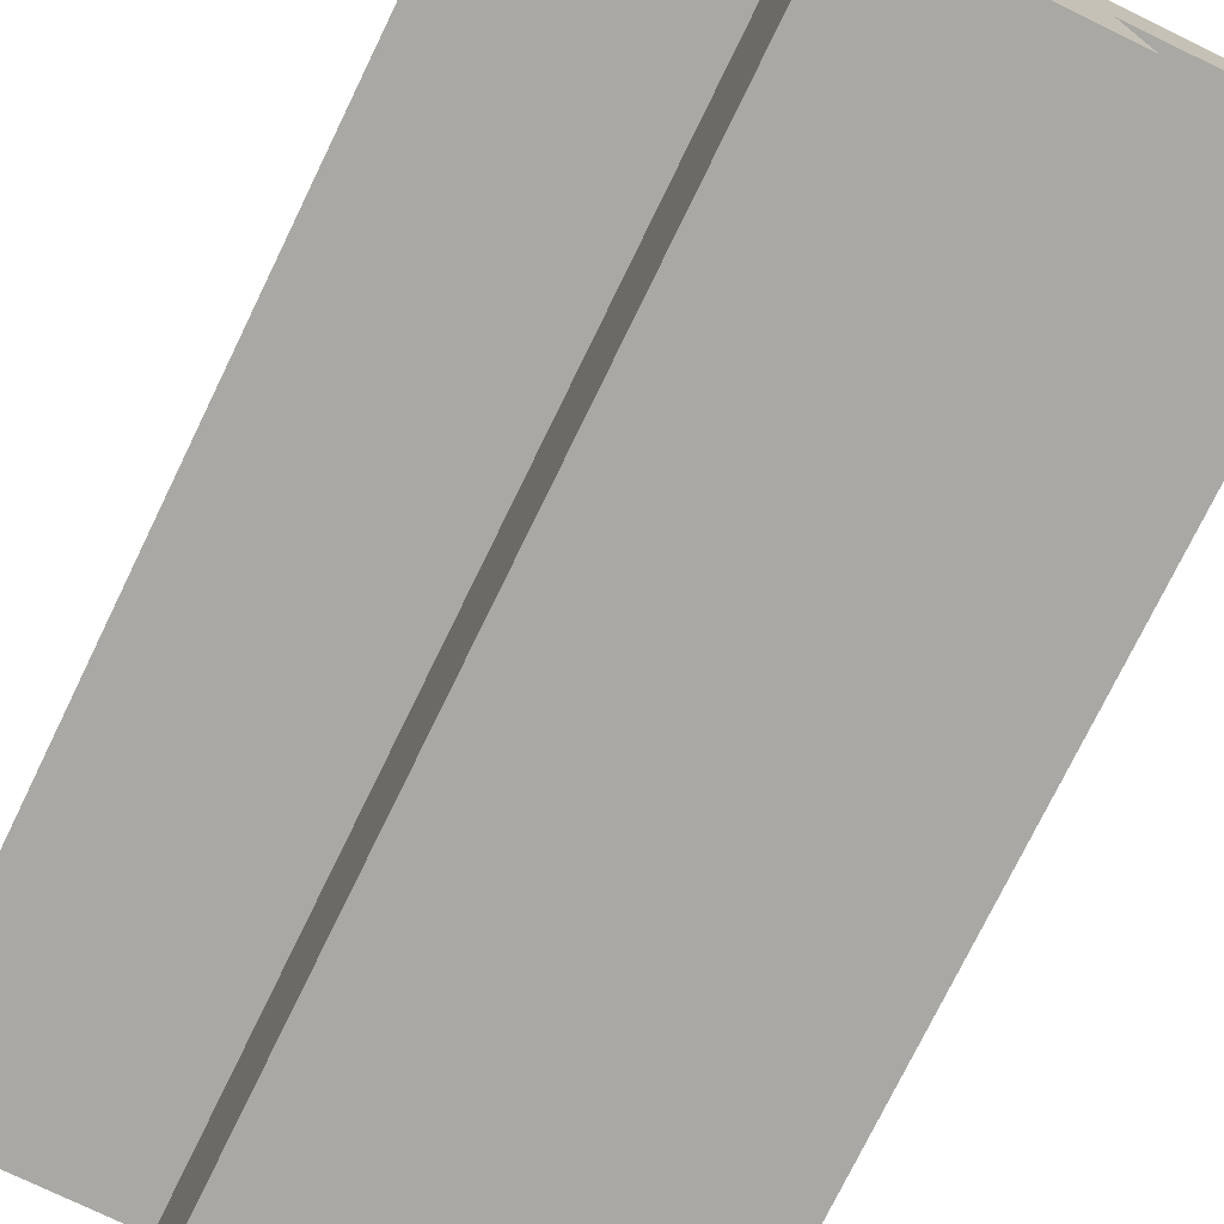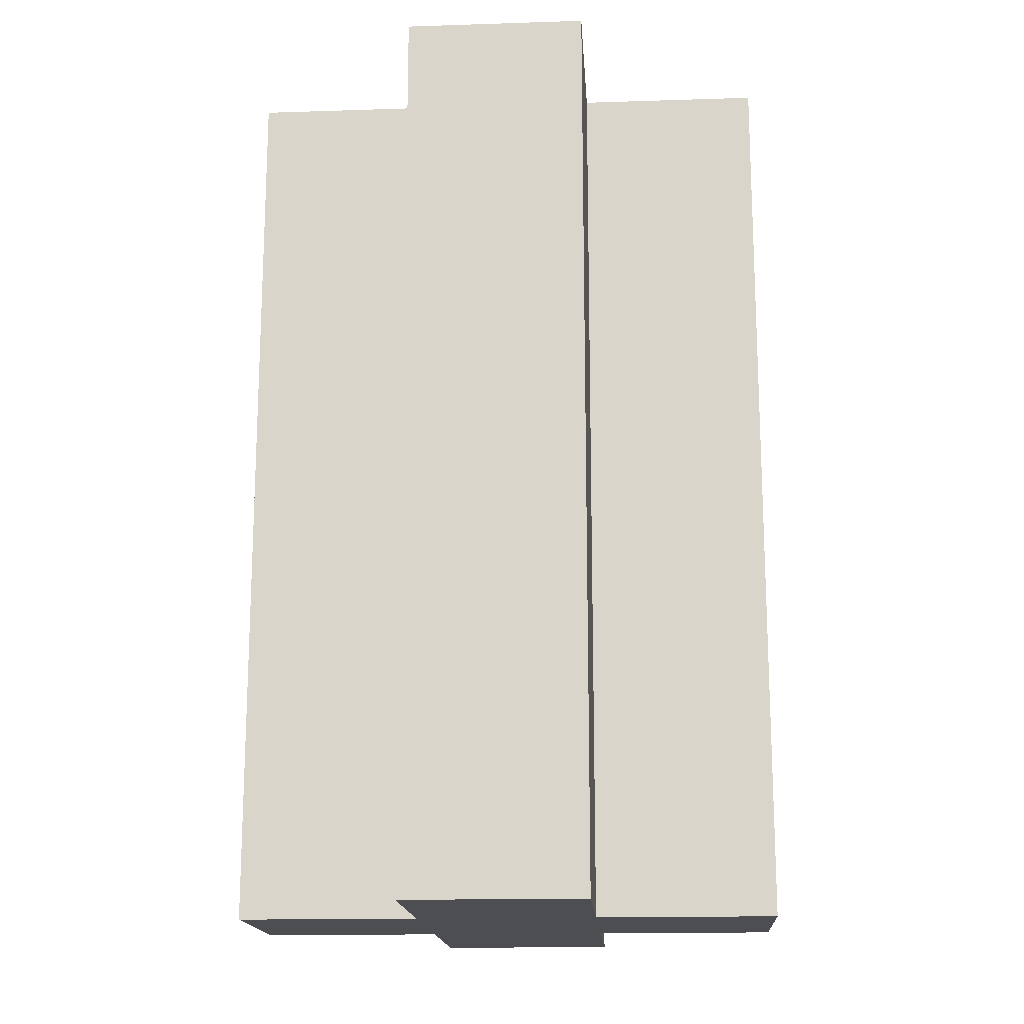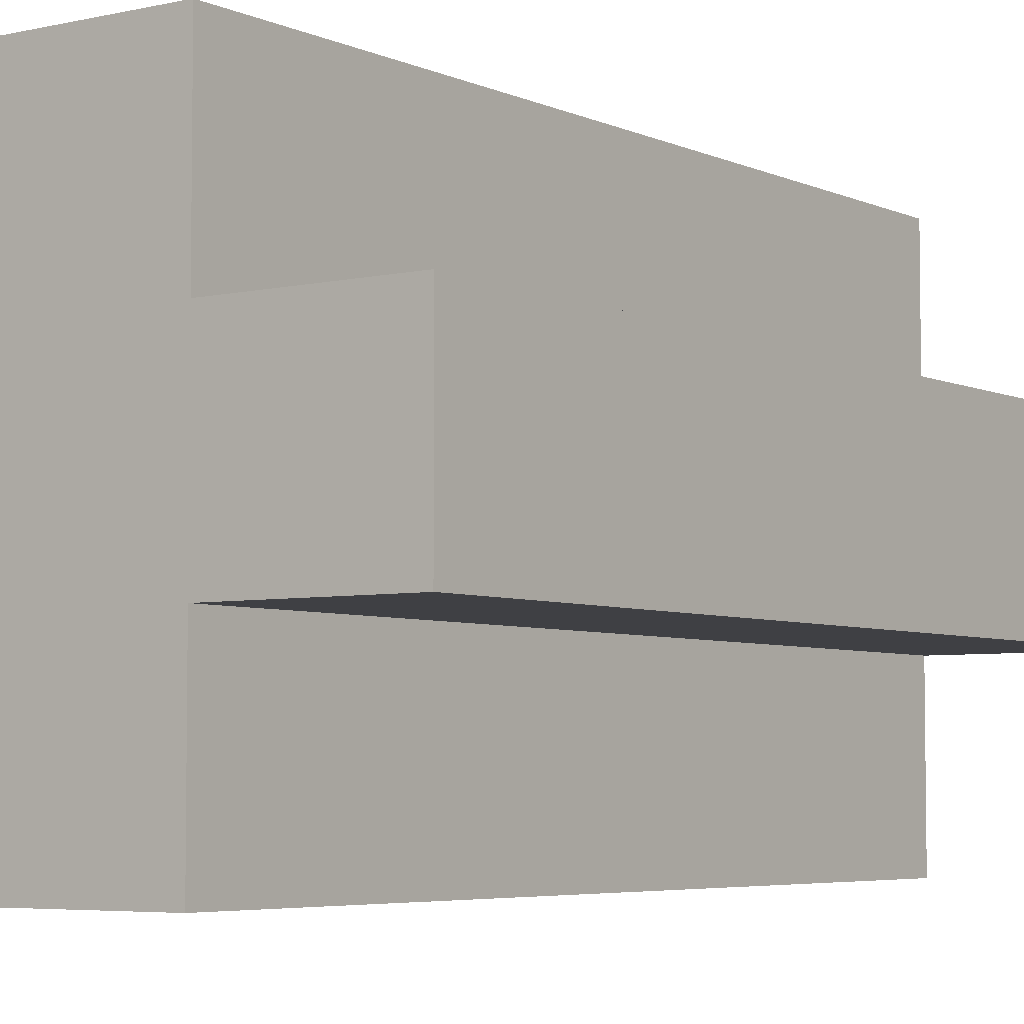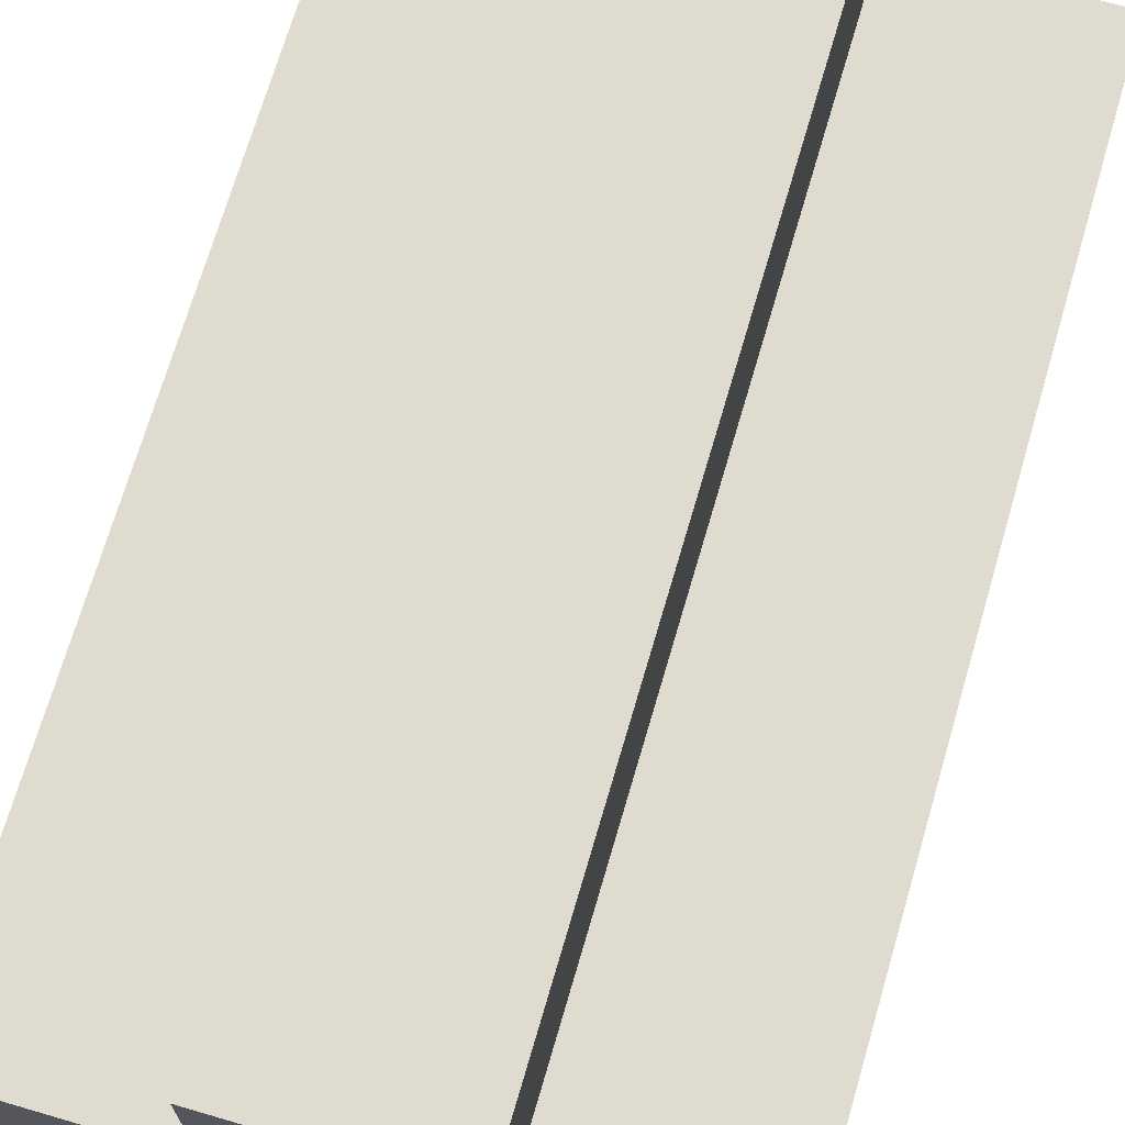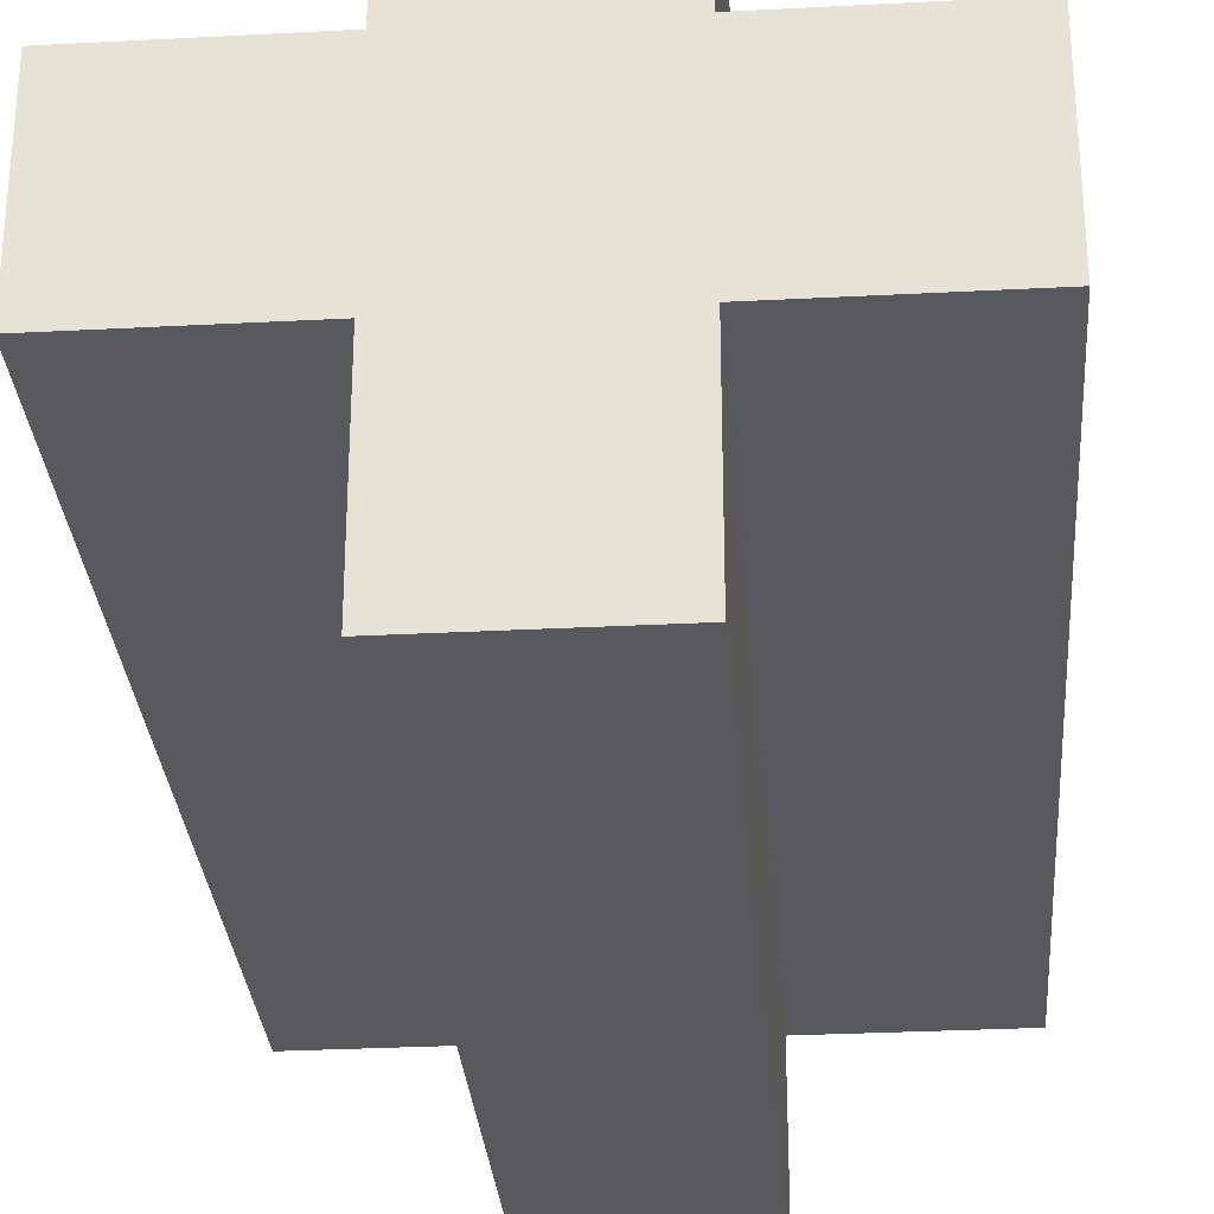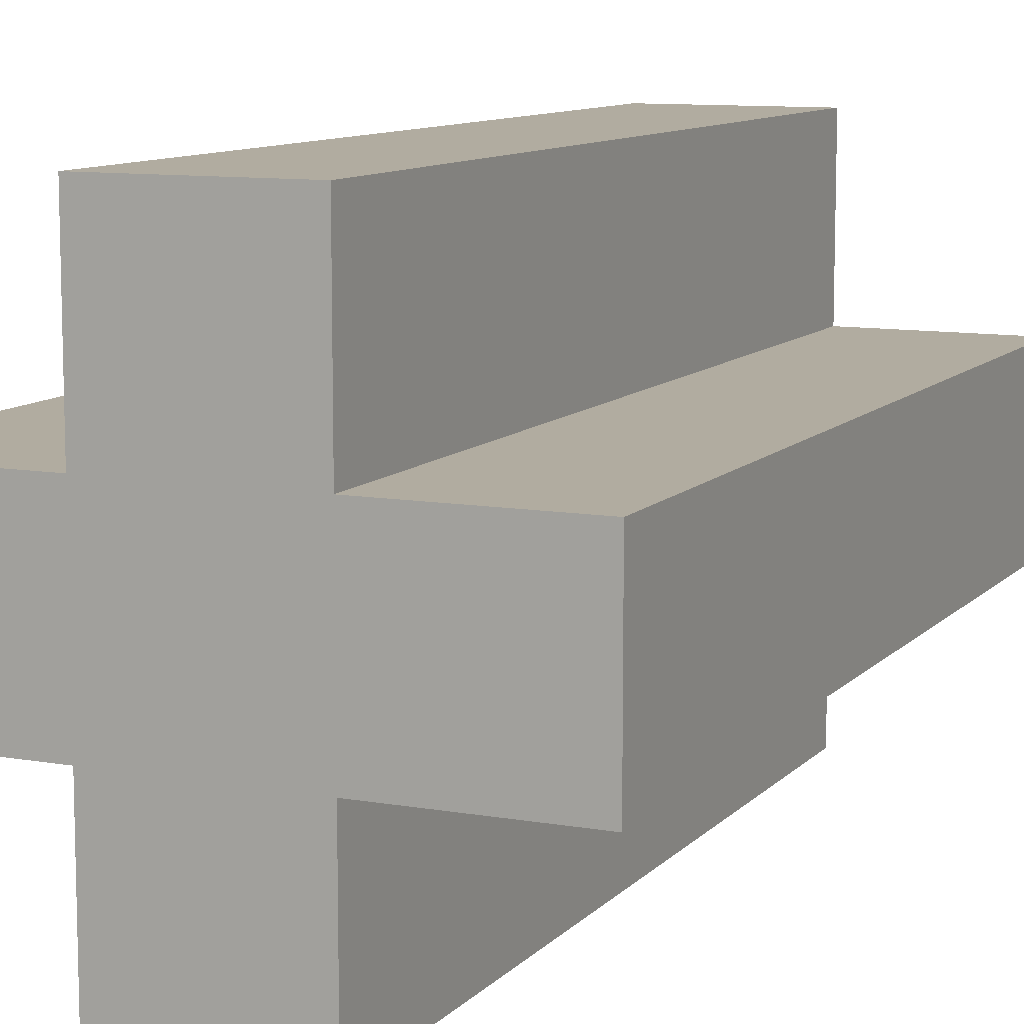
<metadata>
{"format":"obj","ext":"obj","renderer":"f3d","projection":"perspective","resolution":1024,"background":"white","views":[{"elev":-75.0,"azim":154.1,"up":"+Y"},{"elev":-16.5,"azim":-176.2,"up":"+Z"},{"elev":-5.0,"azim":-144.3,"up":"+Y"},{"elev":70.5,"azim":16.3,"up":"+Y"},{"elev":-29.9,"azim":-175.6,"up":"+Y"},{"elev":10.1,"azim":-155.8,"up":"+Y"}]}
</metadata>
<code>
g
v 0.1 -0.1 0.5
v -0.1 -0.1 0.5
v 0.1 0.1 0.5
v -0.1 0.1 0.5
v -0.1 -0.1 -0.5
v 0.1 -0.1 -0.5
v -0.1 0.1 -0.5
v 0.1 0.1 -0.5
v -0.1 0.3 -0.5
v 0.1 0.3 -0.5
v 0.1 0.3 0.5
v -0.1 0.3 0.5
v 0.1 -0.3 -0.5
v -0.1 -0.3 -0.5
v -0.1 -0.3 0.5
v 0.1 -0.3 0.5
v 0.3 -0.1 -0.5
v 0.3 -0.1 0.5
v 0.3 0.1 0.5
v 0.3 0.1 -0.5
v -0.3 -0.1 0.5
v -0.3 -0.1 -0.5
v -0.3 0.1 -0.5
v -0.3 0.1 0.5
g Bar
f 1 3 4 2
f 5 7 8 6
f 9 12 11 10
f 13 16 15 14
f 17 20 19 18
f 21 24 23 22
f 7 9 10 8
f 8 10 11 3
f 3 11 12 4
f 4 12 9 7
f 6 13 14 5
f 5 14 15 2
f 2 15 16 1
f 1 16 13 6
f 6 17 18 1
f 1 18 19 3
f 3 19 20 8
f 8 20 17 6
f 2 21 22 5
f 5 22 23 7
f 7 23 24 4
f 4 24 21 2

</code>
